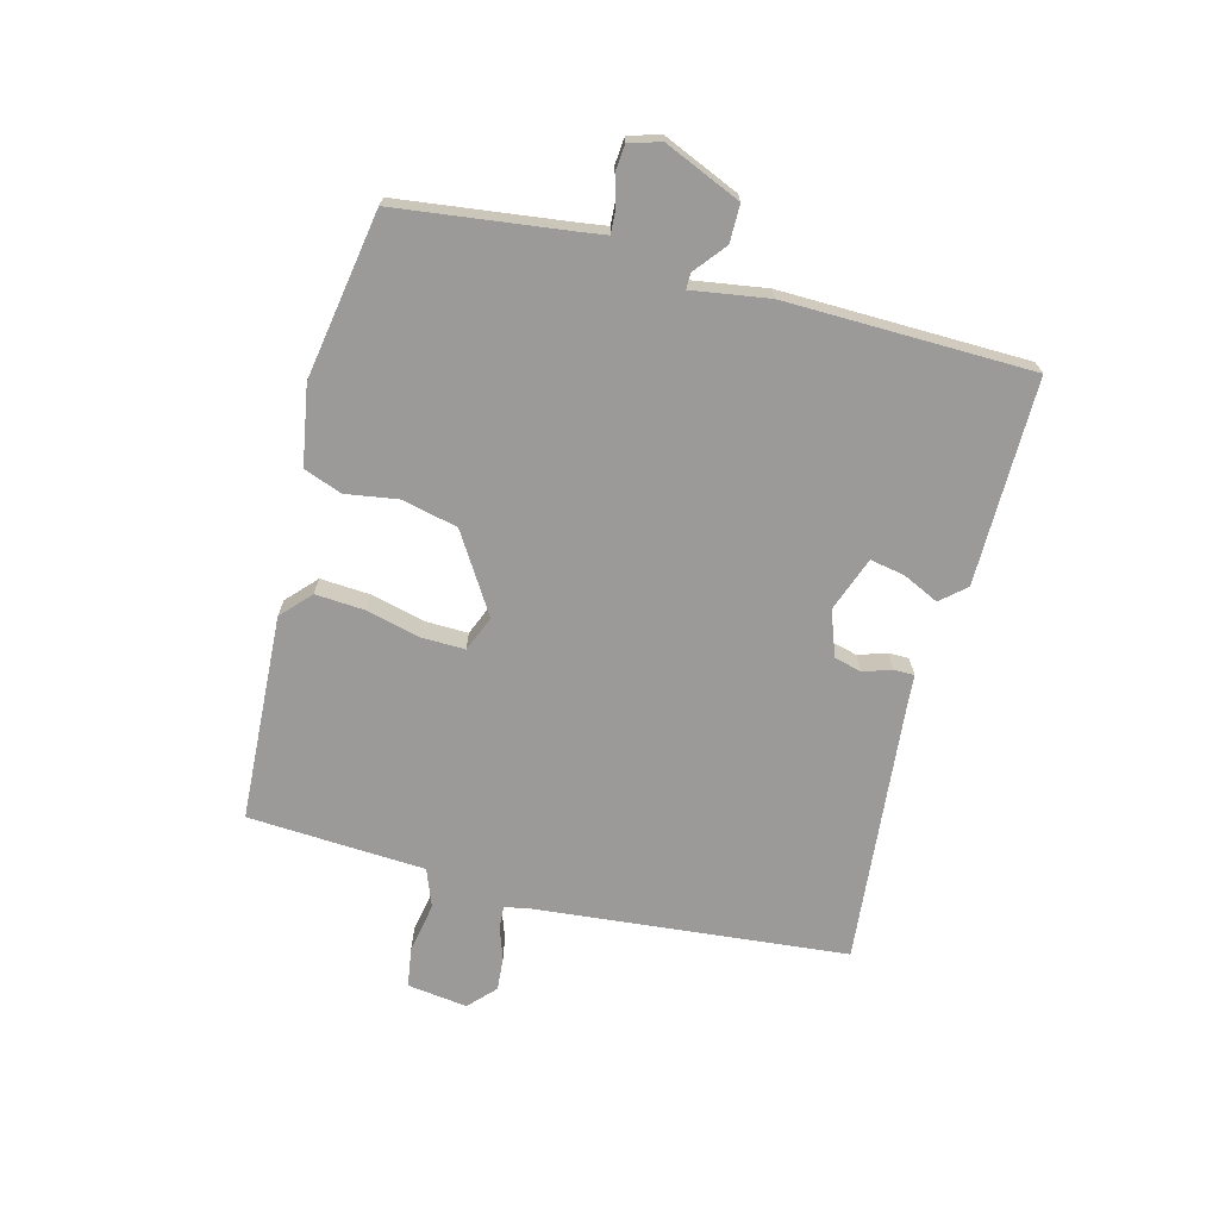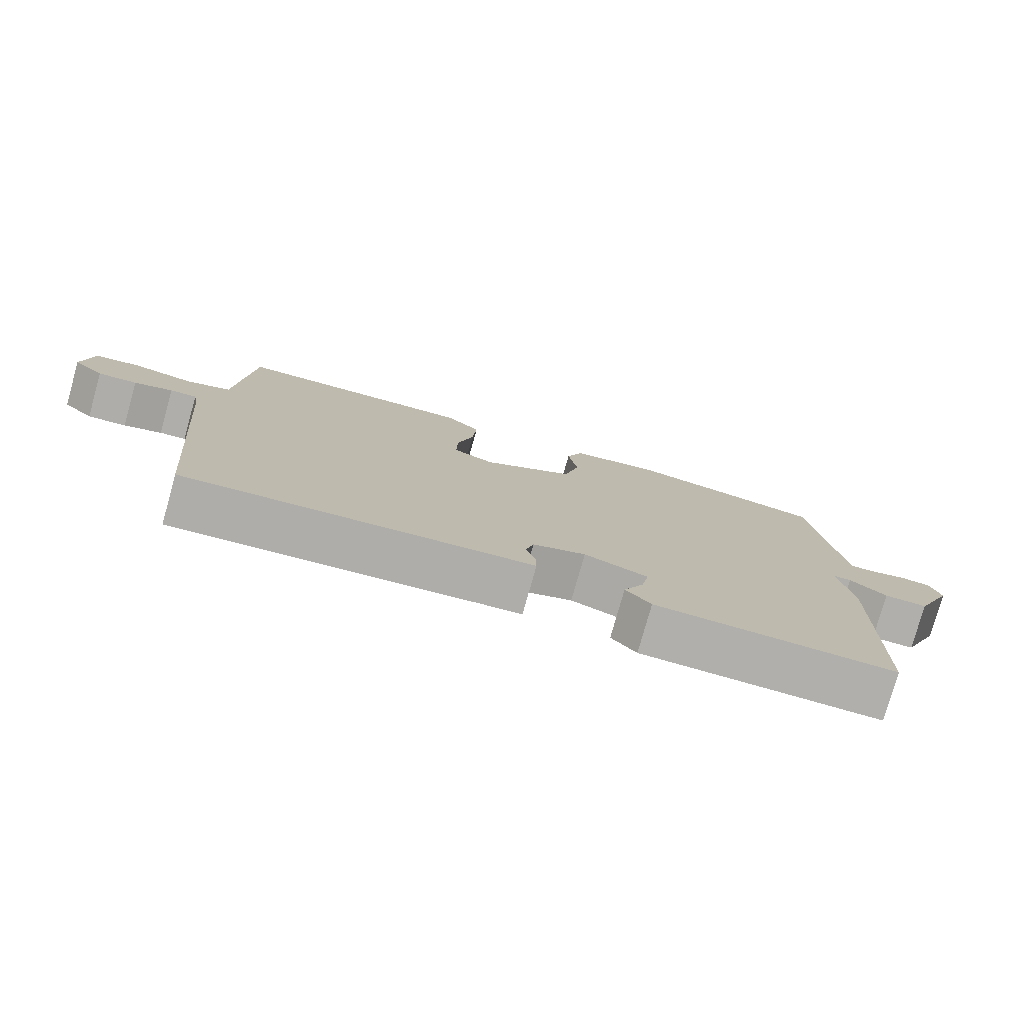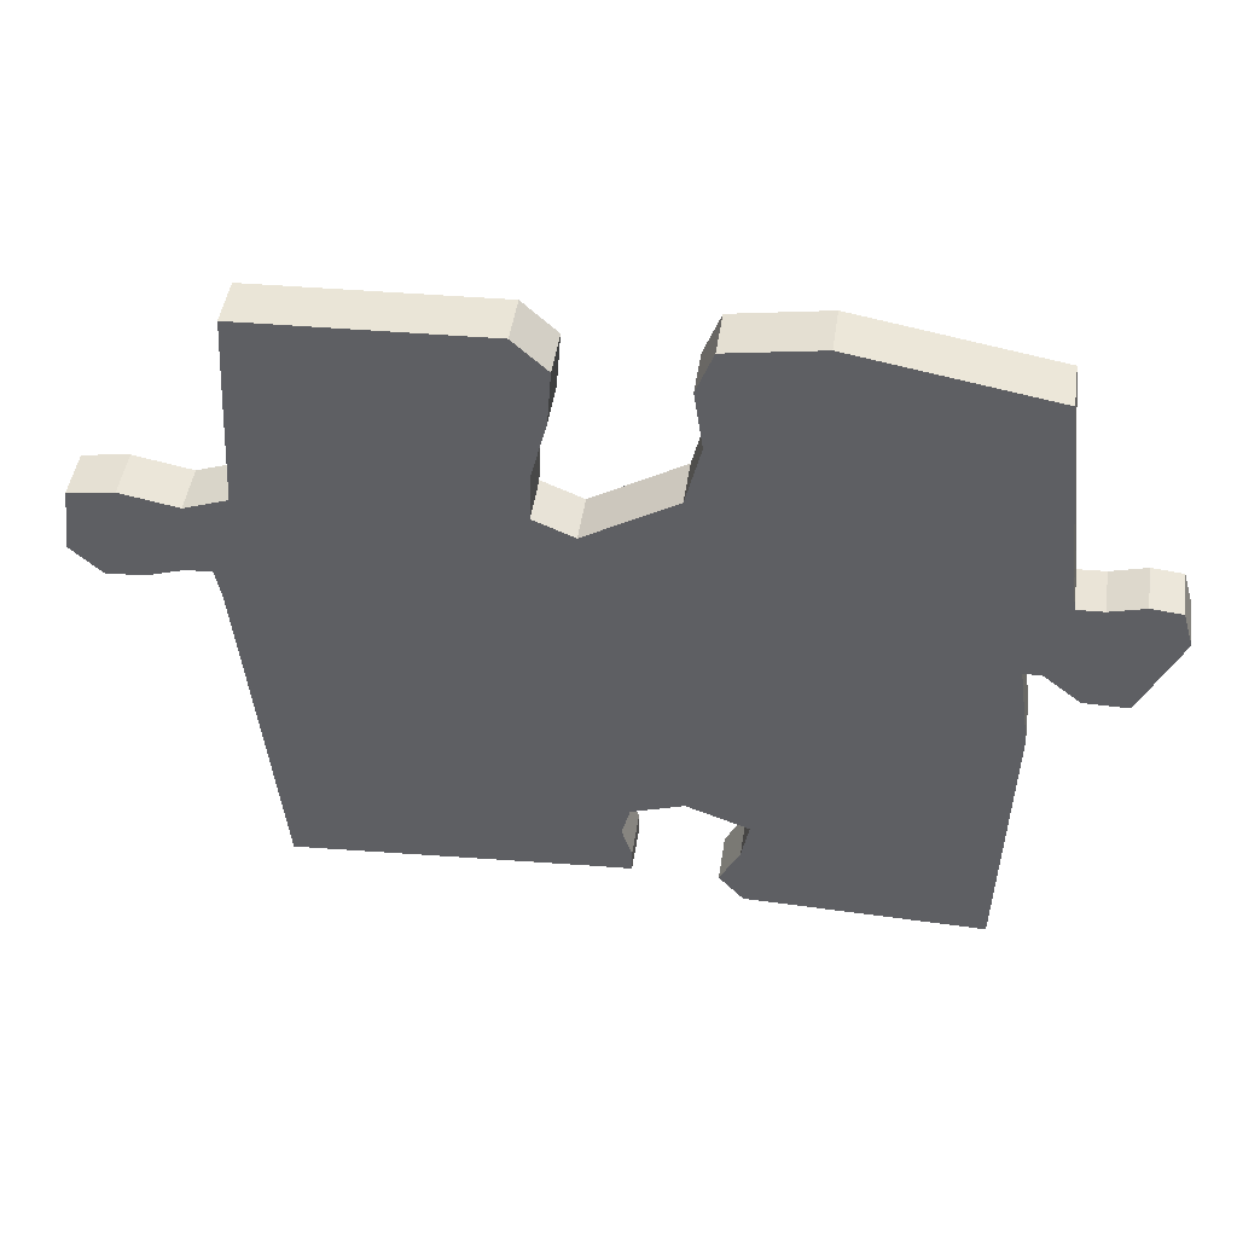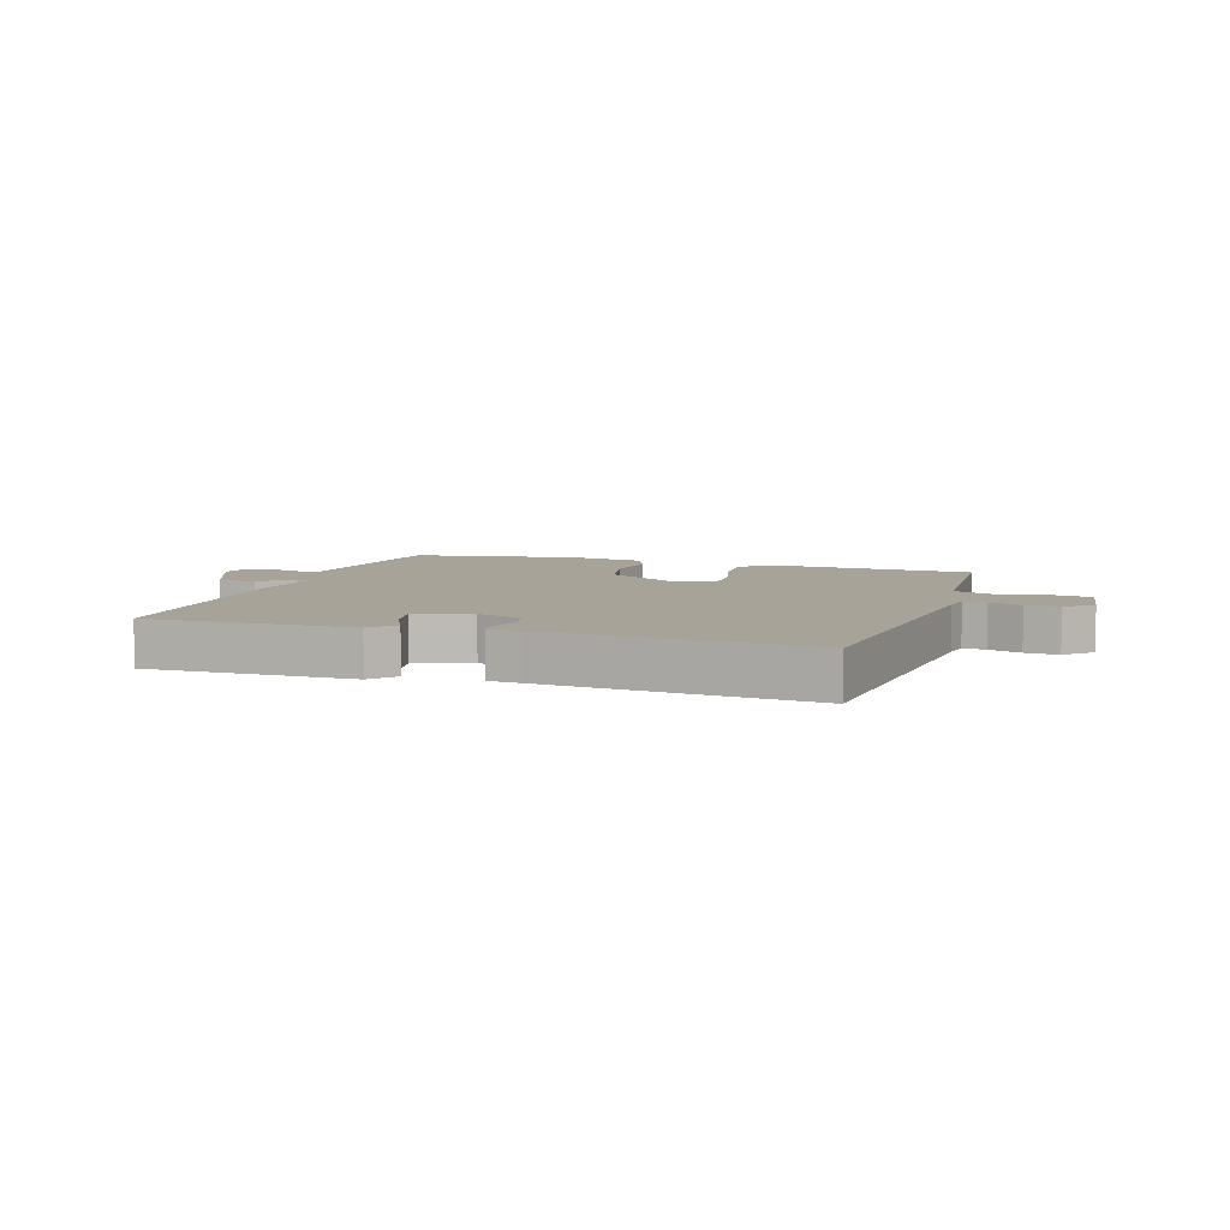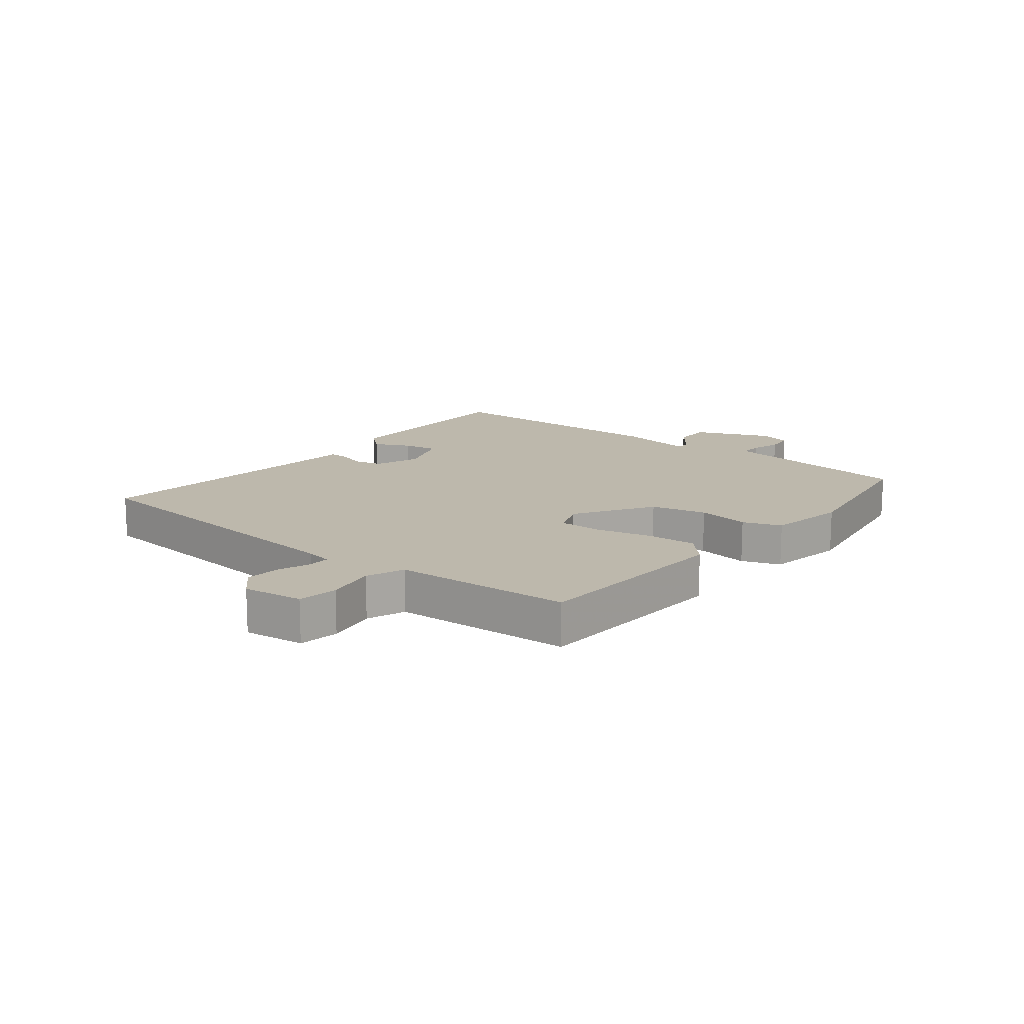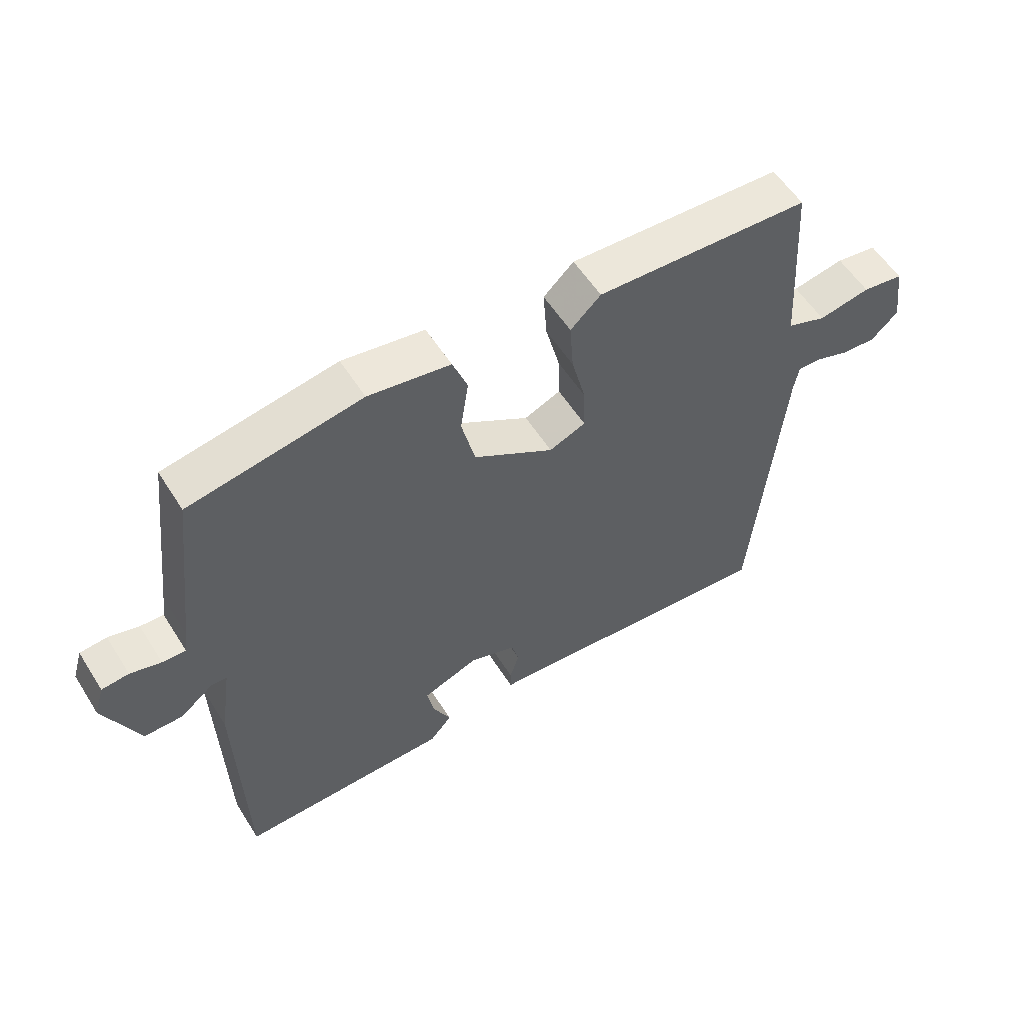
<metadata>
{"format":"obj","ext":"obj","renderer":"f3d","projection":"perspective","resolution":1024,"background":"white","views":[{"elev":-69.4,"azim":75.7,"up":"+Y"},{"elev":-78.1,"azim":-15.7,"up":"+Z"},{"elev":47.2,"azim":8.5,"up":"+Z"},{"elev":6.8,"azim":-161.9,"up":"+Y"},{"elev":14.7,"azim":-51.0,"up":"+Y"},{"elev":56.6,"azim":148.0,"up":"+Z"}]}
</metadata>
<code>
v -0.5 0.07 -0.5
v -0.547 0.07 0.021
v -0.555 0.07 0.066
v -0.593 0.07 0.064
v -0.648 0.07 0.045
v -0.704 0.07 0.041
v -0.748 0.07 0.083
v -0.734 0.07 0.184
v -0.667 0.07 0.194
v -0.583 0.07 0.178
v -0.519 0.07 0.202
v -0.511 0.07 0.332
v -0.5 0.07 0.5
v -0.153 0.07 0.517
v -0.104 0.07 0.471
v -0.11 0.07 0.388
v -0.133 0.07 0.297
v -0.135 0.07 0.225
v -0.076 0.07 0.2
v 0.055 0.07 0.281
v 0.077 0.07 0.374
v 0.064 0.07 0.462
v 0.088 0.07 0.526
v 0.221 0.07 0.548
v 0.5 0.07 0.5
v 0.535 0.07 0.21
v 0.541 0.07 0.168
v 0.579 0.07 0.17
v 0.629 0.07 0.184
v 0.673 0.07 0.18
v 0.689 0.07 0.127
v 0.633 0.07 -0.001
v 0.57 0.07 -0.001
v 0.517 0.07 0.042
v 0.491 0.07 0.042
v 0.51 0.07 -0.087
v 0.5 0.07 -0.5
v 0.34 0.07 -0.498
v 0.155 0.07 -0.496
v 0.119 0.07 -0.454
v 0.148 0.07 -0.394
v 0.159 0.07 -0.336
v 0.068 0.07 -0.302
v -0.008 0.07 -0.329
v -0.02 0.07 -0.375
v -0.005 0.07 -0.423
v -0.005 0.07 -0.457
v -0.059 0.07 -0.461
v -0.5 0 -0.5
v -0.547 0 0.021
v -0.555 0 0.066
v -0.593 0 0.064
v -0.648 0 0.045
v -0.704 0 0.041
v -0.748 0 0.083
v -0.734 0 0.184
v -0.667 0 0.194
v -0.583 0 0.178
v -0.519 0 0.202
v -0.511 0 0.332
v -0.5 0 0.5
v -0.153 0 0.517
v -0.104 0 0.471
v -0.11 0 0.388
v -0.133 0 0.297
v -0.135 0 0.225
v -0.076 0 0.2
v 0.055 0 0.281
v 0.077 0 0.374
v 0.064 0 0.462
v 0.088 0 0.526
v 0.221 0 0.548
v 0.5 0 0.5
v 0.535 0 0.21
v 0.541 0 0.168
v 0.579 0 0.17
v 0.629 0 0.184
v 0.673 0 0.18
v 0.689 0 0.127
v 0.633 0 -0.001
v 0.57 0 -0.001
v 0.517 0 0.042
v 0.491 0 0.042
v 0.51 0 -0.087
v 0.5 0 -0.5
v 0.34 0 -0.498
v 0.155 0 -0.496
v 0.119 0 -0.454
v 0.148 0 -0.394
v 0.159 0 -0.336
v 0.068 0 -0.302
v -0.008 0 -0.329
v -0.02 0 -0.375
v -0.005 0 -0.423
v -0.005 0 -0.457
v -0.059 0 -0.461
f 45 46 47 48
f 48 1 2
f 45 48 2
f 44 45 2
f 43 44 2 3
f 42 43 3
f 38 39 40 41
f 38 41 42
f 37 38 42
f 36 37 42
f 35 36 42
f 32 33 34
f 31 32 34
f 30 31 34
f 29 30 34
f 28 29 34
f 27 28 34 35
f 35 42 3
f 27 35 3
f 26 27 3
f 24 25 26
f 23 24 26
f 22 23 26
f 21 22 26
f 15 16 17
f 14 15 17
f 13 14 17
f 12 13 17
f 11 12 17
f 10 11 17 18
f 8 9 10
f 7 8 10
f 6 7 10
f 5 6 10
f 4 5 10
f 4 10 18 19
f 26 3 4 19
f 20 21 26
f 19 20 26
f 96 95 94 93
f 50 49 96
f 50 96 93
f 50 93 92
f 51 50 92 91
f 51 91 90
f 89 88 87 86
f 90 89 86
f 90 86 85
f 90 85 84
f 90 84 83
f 82 81 80
f 82 80 79
f 82 79 78
f 82 78 77
f 82 77 76
f 83 82 76 75
f 51 90 83
f 51 83 75
f 51 75 74
f 74 73 72
f 74 72 71
f 74 71 70
f 74 70 69
f 65 64 63
f 65 63 62
f 65 62 61
f 65 61 60
f 65 60 59
f 66 65 59 58
f 58 57 56
f 58 56 55
f 58 55 54
f 58 54 53
f 58 53 52
f 67 66 58 52
f 67 52 51 74
f 74 69 68
f 74 68 67
f 1 49 50 2
f 2 50 51 3
f 3 51 52 4
f 4 52 53 5
f 5 53 54 6
f 6 54 55 7
f 7 55 56 8
f 8 56 57 9
f 9 57 58 10
f 10 58 59 11
f 11 59 60 12
f 12 60 61 13
f 13 61 62 14
f 14 62 63 15
f 15 63 64 16
f 16 64 65 17
f 17 65 66 18
f 18 66 67 19
f 19 67 68 20
f 20 68 69 21
f 21 69 70 22
f 22 70 71 23
f 23 71 72 24
f 24 72 73 25
f 25 73 74 26
f 26 74 75 27
f 27 75 76 28
f 28 76 77 29
f 29 77 78 30
f 30 78 79 31
f 31 79 80 32
f 32 80 81 33
f 33 81 82 34
f 34 82 83 35
f 35 83 84 36
f 36 84 85 37
f 37 85 86 38
f 38 86 87 39
f 39 87 88 40
f 40 88 89 41
f 41 89 90 42
f 42 90 91 43
f 43 91 92 44
f 44 92 93 45
f 45 93 94 46
f 46 94 95 47
f 47 95 96 48
f 48 96 49 1

</code>
